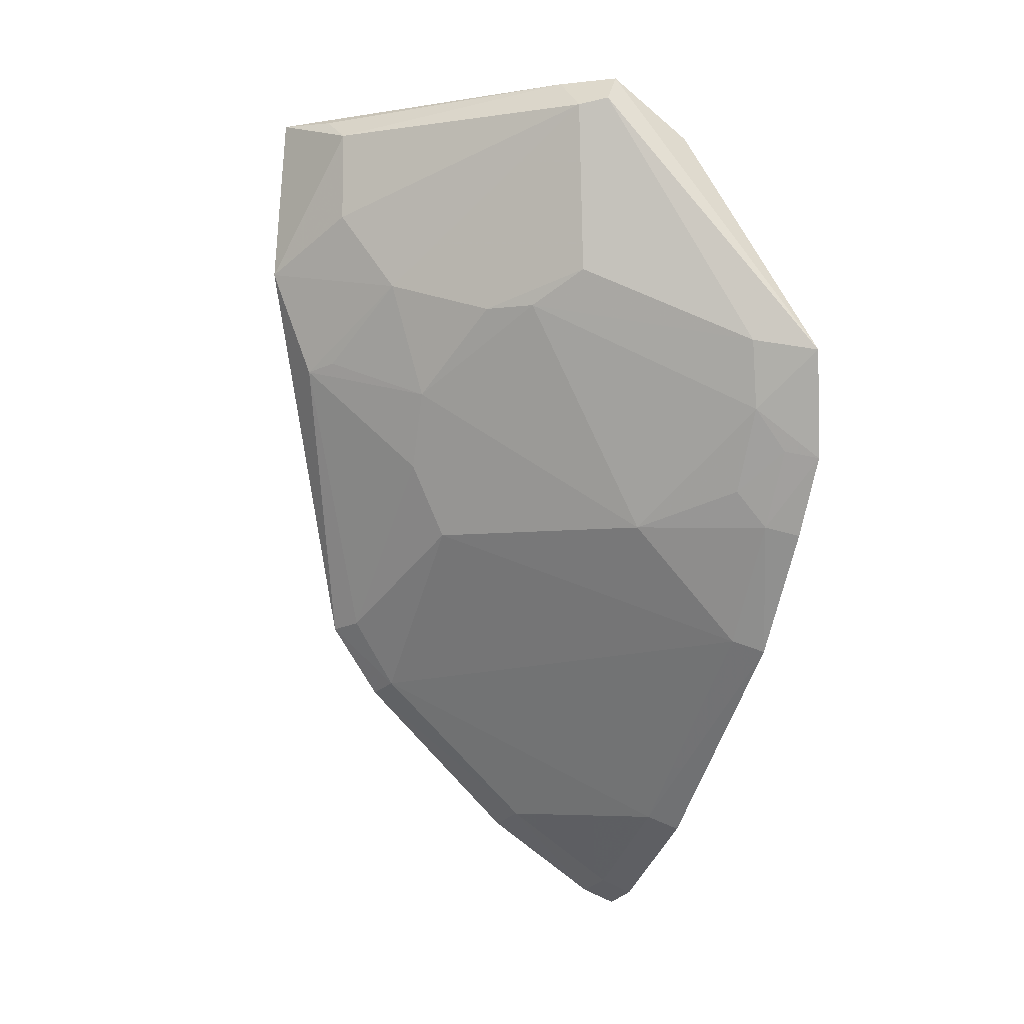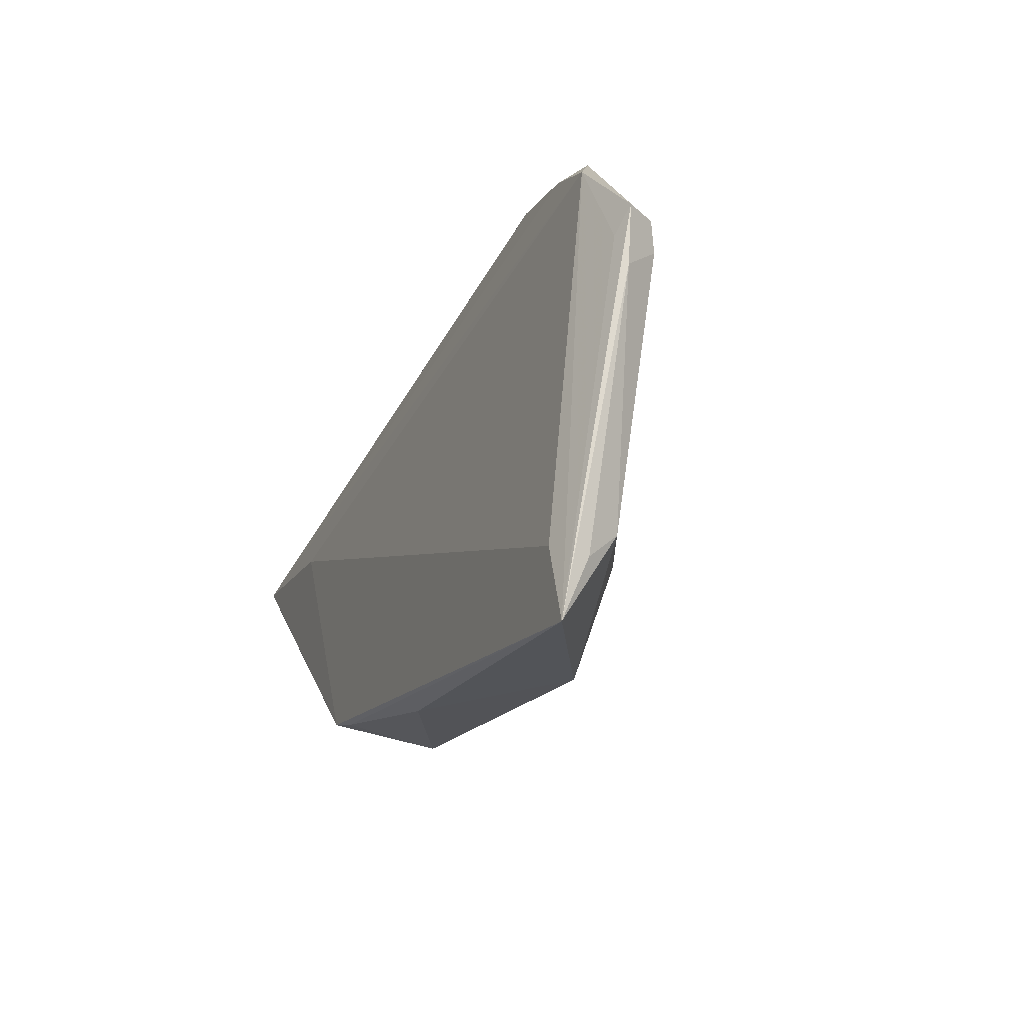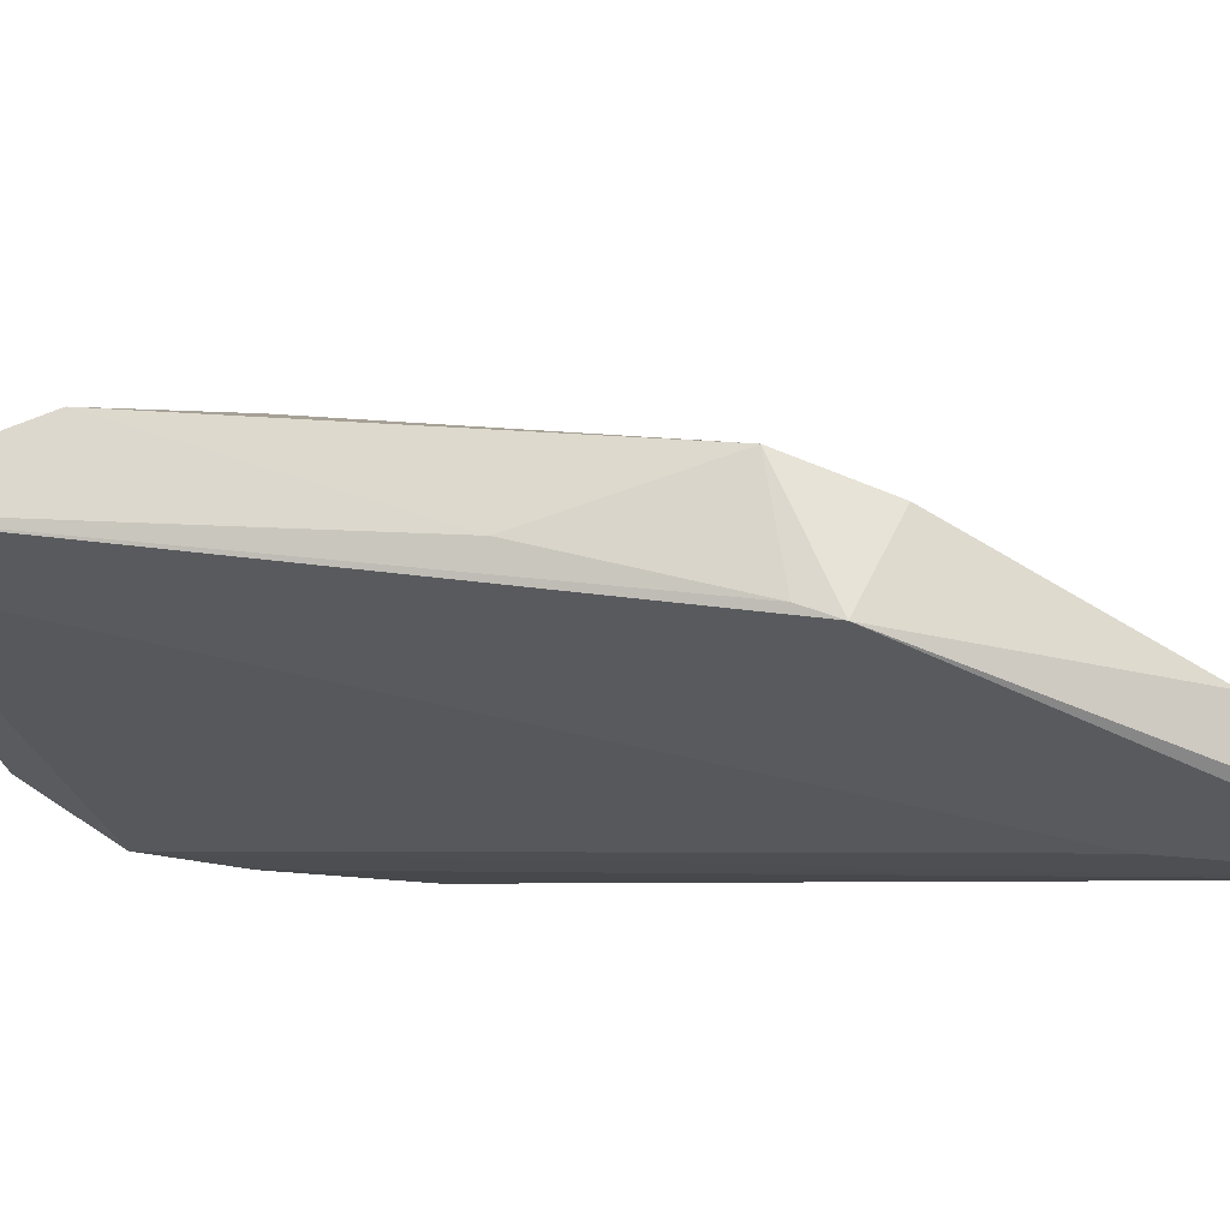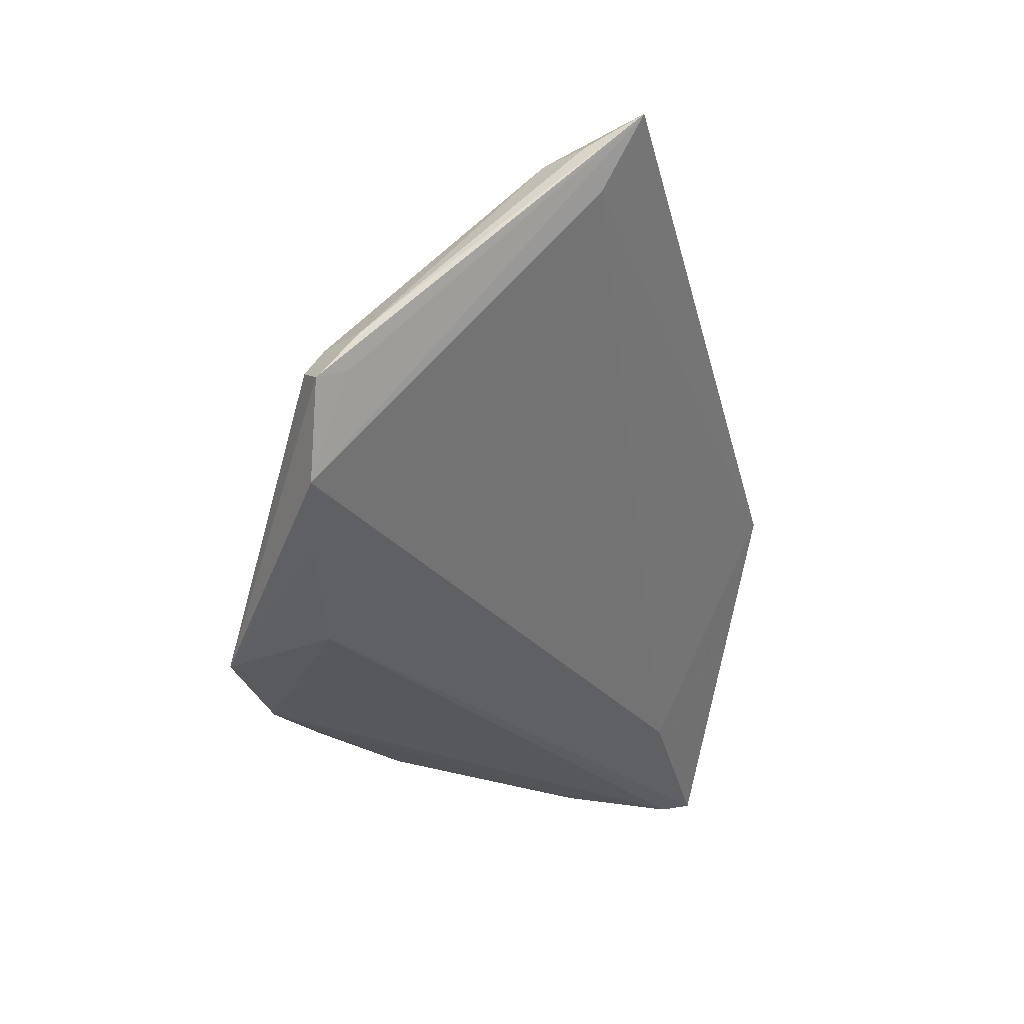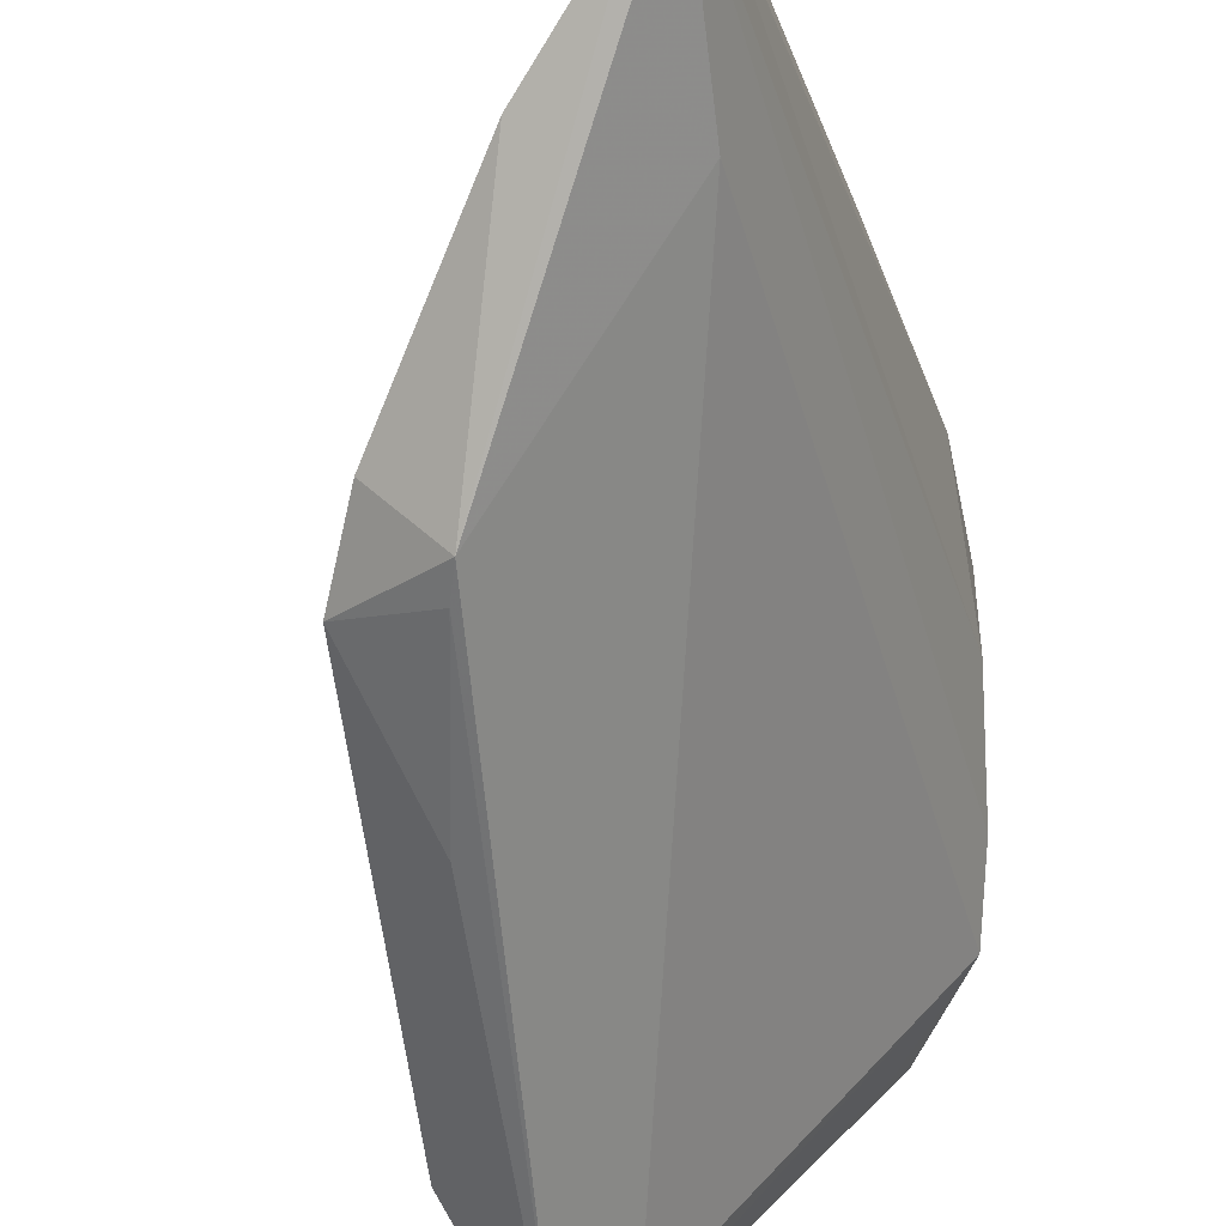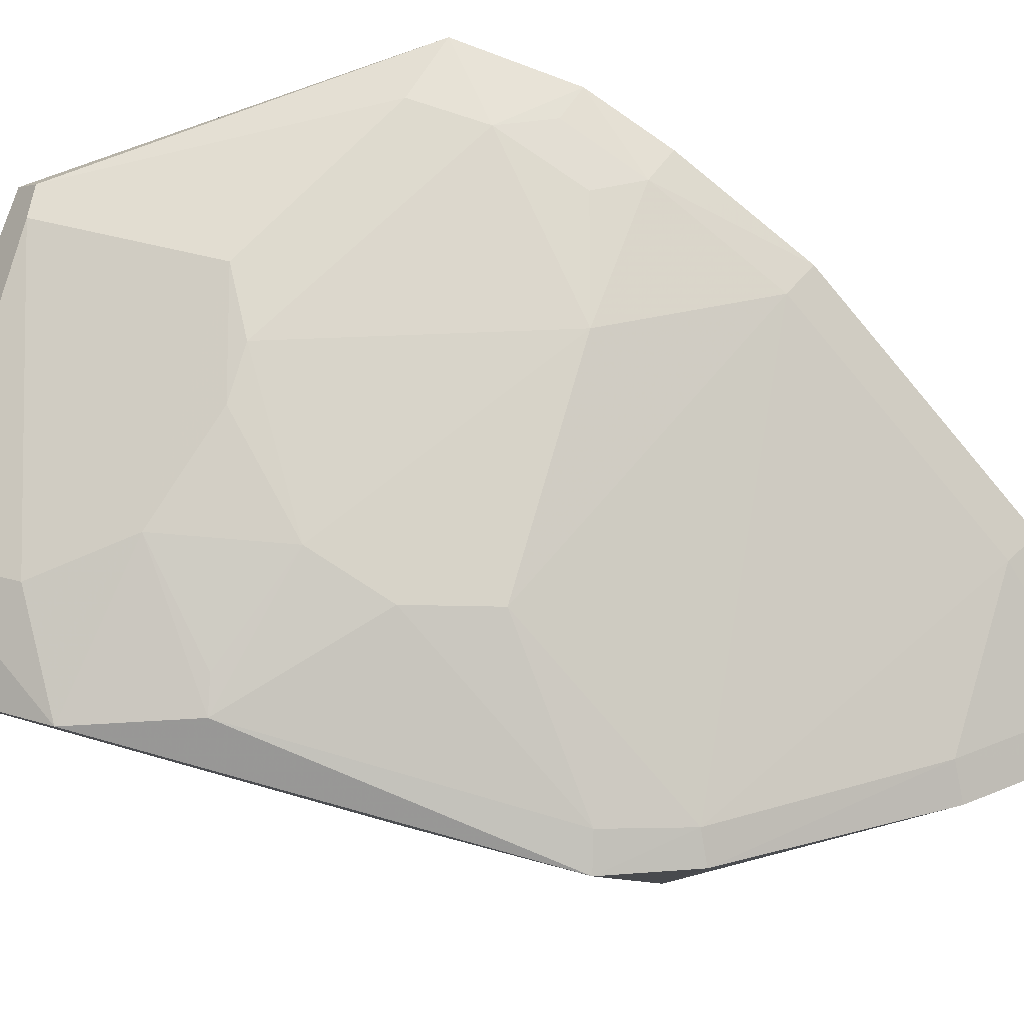
<metadata>
{"format":"obj","ext":"obj","renderer":"f3d","projection":"perspective","resolution":1024,"background":"white","views":[{"elev":-6.6,"azim":156.0,"up":"+Z"},{"elev":70.6,"azim":50.7,"up":"+Z"},{"elev":-75.5,"azim":105.5,"up":"+Y"},{"elev":68.6,"azim":-91.2,"up":"+Z"},{"elev":-73.2,"azim":-157.0,"up":"+Y"},{"elev":29.4,"azim":113.3,"up":"+Y"}]}
</metadata>
<code>
v 0.3425 0.2055 0.01572
v 0.4184 0.2662 0.1682
v 0.286 0.3789 0.2112
v 0.2497 0.4161 0.1232
v 0.3544 0.2953 0.05934
v 0.3298 0.3742 0.2211
v 0.2451 0.2304 -0.09611
v 0.4132 0.2631 0.233
v 0.3776 0.2296 0.02381
v 0.3205 0.3805 0.2231
v 0.3407 0.3543 0.1447
v 0.2557 0.379 0.1355
v 0.2418 0.3602 0.01103
v 0.2634 0.247 -0.0317
v 0.3998 0.2981 0.2211
v 0.4044 0.2712 0.1274
v 0.2998 0.2268 -0.06027
v 0.3743 0.2276 0.08324
v 0.2712 0.4044 0.1274
v 0.3147 0.3757 0.233
v 0.2719 0.3804 0.1814
v 0.2425 0.4041 0.08347
v 0.3888 0.2782 0.2229
v 0.3999 0.2982 0.1871
v 0.3681 0.297 0.08673
v 0.3581 0.227 -0.003084
v 0.257 0.2275 -0.09062
v 0.3485 0.2091 0.02615
v 0.3266 0.3705 0.1569
v 0.2953 0.3544 0.05934
v 0.3188 0.3651 0.229
v 0.3313 0.3606 0.233
v 0.2666 0.3982 0.102
v 0.2425 0.2425 -0.09112
v 0.3833 0.3123 0.1571
v 0.372 0.2414 0.02587
v 0.2536 0.2827 -0.05647
v 0.2546 0.384 0.05813
v 0.3698 0.3107 0.1142
v 0.4016 0.2843 0.2301
v 0.2418 0.2864 -0.06156
v 0.2962 0.2393 -0.05576
v 0.3543 0.3407 0.1447
v 0.3546 0.2377 0.0005963
v 0.2533 0.3552 0.01521
v 0.2426 0.3892 0.0549
v 0.2666 0.3831 0.07165
v 0.2542 0.3984 0.08616
v 0.3977 0.2814 0.1297
v 0.254 0.2399 -0.08565
f 14 7 1
f 14 3 7
f 15 8 2
f 16 2 9
f 18 9 2
f 18 2 8
f 19 4 10
f 20 10 4
f 20 4 3
f 21 12 7
f 21 7 3
f 21 3 4
f 21 4 12
f 22 12 4
f 23 14 1
f 23 1 8
f 23 8 3
f 23 3 14
f 24 6 15
f 24 15 2
f 26 9 1
f 26 1 17
f 27 17 1
f 27 1 7
f 28 18 8
f 28 8 1
f 28 1 9
f 28 9 18
f 29 11 19
f 29 19 10
f 29 10 6
f 30 25 5
f 31 20 3
f 31 3 8
f 31 8 20
f 32 15 6
f 32 6 10
f 32 10 20
f 32 20 8
f 33 22 4
f 33 4 19
f 33 19 11
f 33 11 30
f 34 7 12
f 34 12 22
f 34 27 7
f 35 29 6
f 35 6 24
f 35 24 2
f 35 2 16
f 36 25 16
f 36 16 9
f 36 5 25
f 39 30 11
f 39 25 30
f 39 16 25
f 40 32 8
f 40 8 15
f 40 15 32
f 41 34 22
f 41 22 13
f 41 13 37
f 42 17 27
f 42 26 17
f 43 11 29
f 43 29 35
f 43 39 11
f 43 35 39
f 44 5 36
f 44 26 42
f 44 42 37
f 44 36 9
f 44 9 26
f 45 37 13
f 45 44 37
f 45 30 5
f 45 5 44
f 45 38 30
f 45 13 38
f 46 38 13
f 46 13 22
f 46 22 38
f 47 33 30
f 47 30 38
f 48 38 22
f 48 22 33
f 48 47 38
f 48 33 47
f 49 39 35
f 49 35 16
f 49 16 39
f 50 41 37
f 50 34 41
f 50 37 42
f 50 42 27
f 50 27 34

</code>
